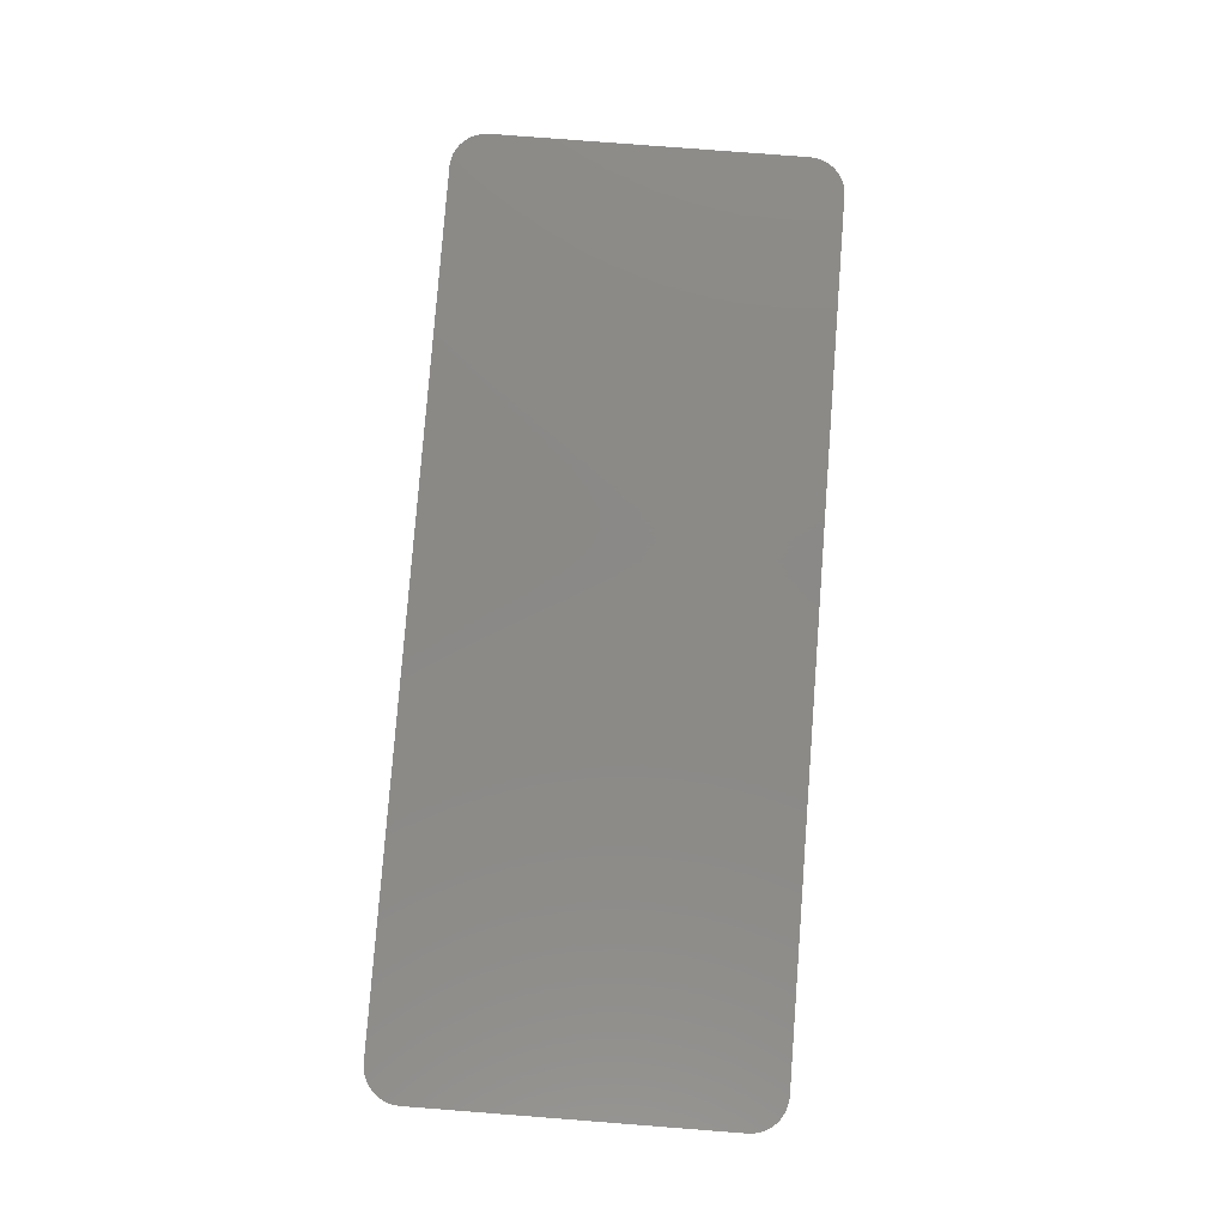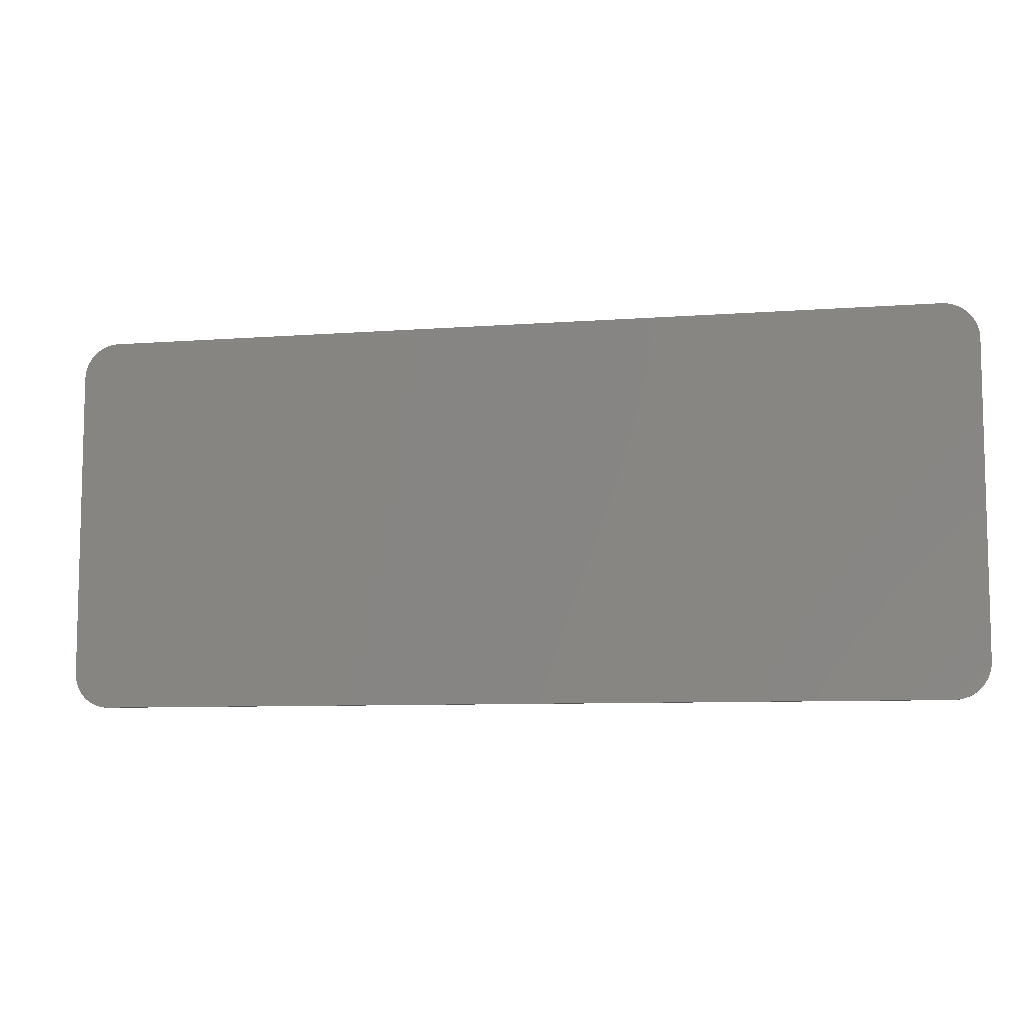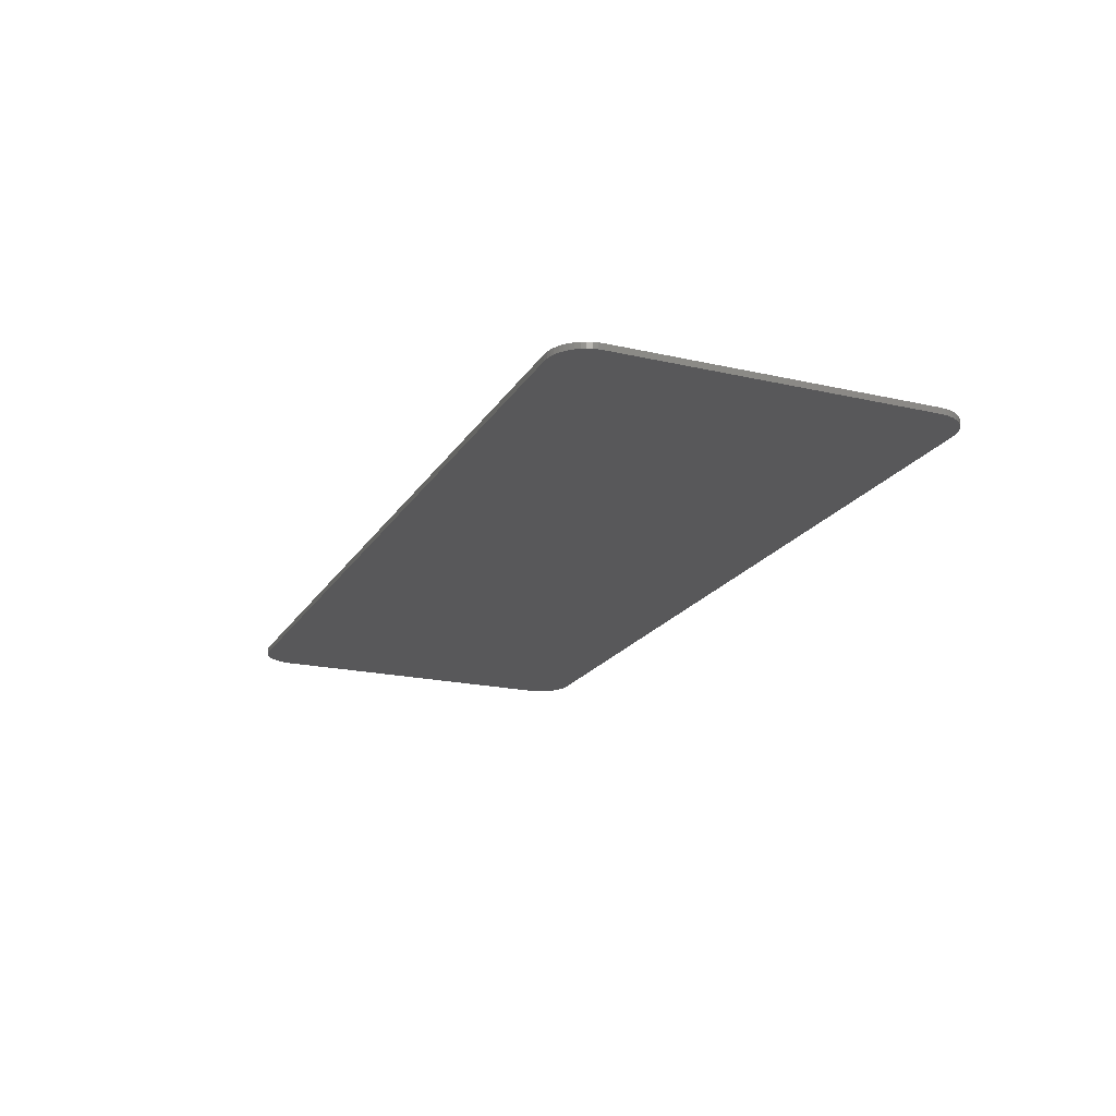
<metadata>
{"format":"stl","ext":"stl","renderer":"f3d","projection":"perspective","resolution":1024,"background":"white","views":[{"elev":80.0,"azim":94.4,"up":"+Y"},{"elev":-8.2,"azim":-168.2,"up":"+Z"},{"elev":-19.9,"azim":-112.9,"up":"+Y"}]}
</metadata>
<code>
# stl→obj: 344 verts, 678 faces
v 7.708 -0.1 -2.6
v 7.187 -0.1 -3.195
v 7.108 -0.1 -3.2
v 7.703 -0.1 -2.678
v 7.264 -0.1 -3.179
v 7.688 -0.1 -2.755
v 7.338 -0.1 -3.154
v 7.663 -0.1 -2.83
v 7.408 -0.1 -3.12
v 7.628 -0.1 -2.9
v 7.474 -0.1 -3.076
v 7.585 -0.1 -2.965
v 7.533 -0.1 -3.024
v 7.708 -0.1 2.6
v 7.187 -0.1 3.195
v 7.108 -0.1 3.2
v 7.703 -0.1 2.678
v 7.264 -0.1 3.179
v 7.688 -0.1 2.755
v 7.338 -0.1 3.154
v 7.663 -0.1 2.83
v 7.408 -0.1 3.12
v 7.628 -0.1 2.9
v 7.474 -0.1 3.076
v 7.585 -0.1 2.965
v 7.533 -0.1 3.024
v 7.708 -0.1 -0.64
v 5.547 -0.1 -1.92
v 7.708 -0.1 -1.92
v 5.547 -0.1 -0.64
v 7.708 -0.1 0.64
v 5.547 -0.1 1.92
v 5.547 -0.1 0.64
v 7.708 -0.1 1.92
v 5.547 -0.1 -3.2
v 5.547 -0.1 3.2
v 2.604 -0.1 -0.64
v 2.604 -0.1 -1.92
v 2.604 -0.1 0.64
v 2.604 -0.1 1.92
v 2.604 -0.1 -3.2
v 2.604 -0.1 3.2
v -0.2683 -0.1 -1.242
v -0.292 -0.1 -2.109
v -0.2198 -0.1 -2.026
v -0.292 -0.1 -1.277
v -0.002 -0.1 -1.7
v 0.1717 -0.1 -1.348
v 0.2977 -0.1 -0.9764
v -0.1423 -0.1 -0.9694
v -0.0658 -0.1 -0.6871
v 0.3742 -0.1 -0.5915
v 0.4 -0.1 -0.2
v -0.04 -0.1 -0.4
v -0.0658 -0.1 -0.1129
v 0.4 -0.1 0.1
v -0.1423 -0.1 0.1694
v -0.2683 -0.1 0.442
v 0.3484 -0.1 0.5046
v 0.1954 -0.1 0.9023
v -0.0566 -0.1 1.286
v -0.292 -0.1 1.533
v -0.292 -0.1 0.4772
v 1.2 -0.1 -1.28
v 1.4 -0.1 -1.92
v 1.24 -0.1 -1.6
v 1.4 -0.1 -0.64
v 1.24 -0.1 -0.96
v 1.2 -0.1 1.28
v 1.4 -0.1 0.64
v 1.24 -0.1 0.96
v 1.4 -0.1 1.92
v 1.24 -0.1 1.6
v -0.292 -0.1 -3.2
v -0.292 -0.1 3.2
v -0.292 -0.1 -1.245
v -0.442 -0.1 -1.5
v -0.6598 -0.1 -1.739
v -0.4787 -0.1 -2.321
v -0.7736 -0.1 -2.58
v -0.9187 -0.1 -1.956
v -1.214 -0.1 -2.146
v -1.1 -0.1 -2.798
v -1.452 -0.1 -2.972
v -1.54 -0.1 -2.305
v -1.892 -0.1 -2.433
v -1.824 -0.1 -3.098
v -2.208 -0.1 -3.174
v -2.264 -0.1 -2.525
v -2.648 -0.1 -2.581
v -2.6 -0.1 -3.2
v -3.122 -0.1 -3.2
v -3.04 -0.1 -2.6
v -3.122 -0.1 -2.596
v -0.442 -0.1 0.7
v -0.6598 -0.1 0.9394
v -0.9187 -0.1 1.156
v -0.404 -0.1 1.65
v -0.8396 -0.1 1.987
v -1.214 -0.1 1.345
v -1.54 -0.1 1.505
v -1.357 -0.1 2.292
v -1.947 -0.1 2.56
v -1.892 -0.1 1.633
v -2.264 -0.1 1.725
v -2.6 -0.1 2.785
v -3.122 -0.1 2.918
v -2.648 -0.1 1.781
v -3.04 -0.1 1.8
v -3.122 -0.1 1.796
v -3.122 -0.1 3.2
v -3.04 -0.1 -2.24
v -3.04 -0.1 -1.92
v -3.122 -0.1 -1.916
v -3.122 -0.1 -2.236
v -2.722 -0.1 -2.224
v -2.758 -0.1 -1.907
v -2.409 -0.1 -2.177
v -2.481 -0.1 -1.868
v -2.106 -0.1 -2.1
v -2.213 -0.1 -1.804
v -1.82 -0.1 -1.993
v -1.96 -0.1 -1.716
v -1.554 -0.1 -1.86
v -1.725 -0.1 -1.606
v -1.315 -0.1 -1.701
v -1.513 -0.1 -1.475
v -1.104 -0.1 -1.52
v -1.355 -0.1 -1.349
v -0.927 -0.1 -1.32
v -1.208 -0.1 -1.202
v -0.7857 -0.1 -1.104
v -1.169 -0.1 -1.16
v -2.453 -0.1 -1.28
v -0.6832 -0.1 -0.8762
v -1.044 -0.1 -0.9817
v -1.016 -0.1 -0.9234
v -0.942 -0.1 -0.752
v -2.351 -0.1 -0.84
v -0.621 -0.1 -0.6401
v -0.8986 -0.1 -0.5984
v -0.6 -0.1 -0.4
v -0.8884 -0.1 -0.4895
v -0.8884 -0.1 -0.3105
v -2.32 -0.1 -0.4
v -0.621 -0.1 -0.1599
v -0.8986 -0.1 -0.2016
v -0.6832 -0.1 0.0762
v -0.942 -0.1 -0.048
v -1.016 -0.1 0.1234
v -2.351 -0.1 0.04
v -1.044 -0.1 0.1817
v -0.7857 -0.1 0.3042
v -1.169 -0.1 0.36
v -1.208 -0.1 0.4023
v -0.927 -0.1 0.52
v -1.104 -0.1 0.7202
v -1.355 -0.1 0.5486
v -2.453 -0.1 0.48
v -1.315 -0.1 0.9011
v -1.513 -0.1 0.6748
v -1.554 -0.1 1.06
v -1.725 -0.1 0.806
v -1.82 -0.1 1.193
v -1.96 -0.1 0.9163
v -2.106 -0.1 1.3
v -2.213 -0.1 1.004
v -2.409 -0.1 1.377
v -2.481 -0.1 1.068
v -2.722 -0.1 1.424
v -2.758 -0.1 1.107
v -3.04 -0.1 1.44
v -3.04 -0.1 1.12
v -3.122 -0.1 1.436
v -3.122 -0.1 1.116
v -3.122 -0.1 -1.28
v -5.867 -0.1 -3.2
v -3.432 -0.1 -2.581
v -3.816 -0.1 -2.525
v -4.188 -0.1 -2.433
v -4.54 -0.1 -2.305
v -4.866 -0.1 -2.146
v -5.161 -0.1 -1.956
v -5.42 -0.1 -1.739
v -5.638 -0.1 -1.5
v -5.812 -0.1 -1.242
v -5.867 -0.1 -1.123
v -5.6 -0.1 3.2
v -4.047 -0.1 3.094
v -4.817 -0.1 3.173
v -3.304 -0.1 2.964
v -3.432 -0.1 1.781
v -3.816 -0.1 1.725
v -4.188 -0.1 1.633
v -4.54 -0.1 1.505
v -4.866 -0.1 1.345
v -5.161 -0.1 1.156
v -5.42 -0.1 0.9394
v -5.638 -0.1 0.7
v -5.812 -0.1 0.442
v -5.867 -0.1 0.3232
v -5.867 -0.1 3.2
v -3.358 -0.1 1.424
v -3.322 -0.1 1.107
v -3.671 -0.1 1.377
v -3.599 -0.1 1.068
v -3.974 -0.1 1.3
v -3.867 -0.1 1.004
v -4.26 -0.1 1.193
v -4.12 -0.1 0.9163
v -4.526 -0.1 1.06
v -4.355 -0.1 0.806
v -4.765 -0.1 0.9011
v -4.567 -0.1 0.6748
v -4.976 -0.1 0.7202
v -4.721 -0.1 0.5518
v -5.153 -0.1 0.52
v -4.872 -0.1 0.4006
v -3.285 -0.1 0.48
v -4.911 -0.1 0.36
v -5.294 -0.1 0.3042
v -5.036 -0.1 0.1817
v -5.397 -0.1 0.0762
v -5.062 -0.1 0.1268
v -5.139 -0.1 -0.0506
v -3.327 -0.1 0.04
v -5.459 -0.1 -0.1599
v -5.181 -0.1 -0.2016
v -3.34 -0.1 -0.4
v -5.191 -0.1 -0.3074
v -4.861 -0.1 -0.476
v -5.48 -0.1 -0.4
v -5.191 -0.1 -0.4926
v -5.459 -0.1 -0.6401
v -5.181 -0.1 -0.5984
v -5.397 -0.1 -0.8762
v -5.139 -0.1 -0.7494
v -4.236 -0.1 -0.7945
v -4.074 -0.1 -0.8774
v -3.327 -0.1 -0.84
v -5.062 -0.1 -0.9268
v -5.294 -0.1 -1.104
v -5.036 -0.1 -0.9817
v -5.153 -0.1 -1.32
v -4.911 -0.1 -1.16
v -4.872 -0.1 -1.201
v -4.721 -0.1 -1.352
v -3.285 -0.1 -1.28
v -4.976 -0.1 -1.52
v -4.765 -0.1 -1.701
v -4.567 -0.1 -1.475
v -4.526 -0.1 -1.86
v -4.355 -0.1 -1.606
v -4.26 -0.1 -1.993
v -4.12 -0.1 -1.716
v -3.974 -0.1 -2.1
v -3.867 -0.1 -1.804
v -3.671 -0.1 -2.177
v -3.599 -0.1 -1.868
v -3.358 -0.1 -2.224
v -3.322 -0.1 -1.907
v -7.708 -0.1 -2.6
v -7.187 -0.1 -3.195
v -7.108 -0.1 -3.2
v -7.703 -0.1 -2.678
v -7.264 -0.1 -3.179
v -7.688 -0.1 -2.755
v -7.338 -0.1 -3.154
v -7.663 -0.1 -2.83
v -7.408 -0.1 -3.12
v -7.628 -0.1 -2.9
v -7.474 -0.1 -3.076
v -7.585 -0.1 -2.965
v -7.533 -0.1 -3.024
v -7.708 -0.1 2.6
v -7.187 -0.1 3.195
v -7.108 -0.1 3.2
v -7.703 -0.1 2.678
v -7.264 -0.1 3.179
v -7.688 -0.1 2.755
v -7.338 -0.1 3.154
v -7.663 -0.1 2.83
v -7.408 -0.1 3.12
v -7.628 -0.1 2.9
v -7.474 -0.1 3.076
v -7.585 -0.1 2.965
v -7.533 -0.1 3.024
v -6.04 -0.1 -0.4
v -6.014 -0.1 -0.6871
v -6.014 -0.1 -0.1129
v -5.938 -0.1 -0.9694
v -5.938 -0.1 0.1694
v 7.708 0 2.6
v 7.108 0 3.2
v 7.187 0 3.195
v 7.703 0 2.678
v 7.264 0 3.179
v 7.688 0 2.755
v 7.338 0 3.154
v 7.663 0 2.83
v 7.408 0 3.12
v 7.628 0 2.9
v 7.474 0 3.076
v 7.585 0 2.965
v 7.533 0 3.024
v 7.708 0 -2.6
v 7.187 0 -3.195
v 7.108 0 -3.2
v 7.703 0 -2.678
v 7.264 0 -3.179
v 7.688 0 -2.755
v 7.338 0 -3.154
v 7.663 0 -2.83
v 7.408 0 -3.12
v 7.628 0 -2.9
v 7.474 0 -3.076
v 7.585 0 -2.965
v 7.533 0 -3.024
v -7.708 0 2.6
v -7.187 0 3.195
v -7.108 0 3.2
v -7.703 0 2.678
v -7.264 0 3.179
v -7.688 0 2.755
v -7.338 0 3.154
v -7.663 0 2.83
v -7.408 0 3.12
v -7.628 0 2.9
v -7.474 0 3.076
v -7.585 0 2.965
v -7.533 0 3.024
v -7.708 0 -2.6
v -7.108 0 -3.2
v -7.187 0 -3.195
v -7.703 0 -2.678
v -7.264 0 -3.179
v -7.688 0 -2.755
v -7.338 0 -3.154
v -7.663 0 -2.83
v -7.408 0 -3.12
v -7.628 0 -2.9
v -7.474 0 -3.076
v -7.585 0 -2.965
v -7.533 0 -3.024
f 1 2 3
f 2 1 4
f 4 5 2
f 5 4 6
f 6 7 5
f 7 6 8
f 8 9 7
f 9 8 10
f 10 11 9
f 11 10 12
f 12 13 11
f 14 15 16
f 15 14 17
f 17 18 15
f 18 17 19
f 19 20 18
f 20 19 21
f 21 22 20
f 22 21 23
f 23 24 22
f 24 23 25
f 25 26 24
f 27 28 29
f 28 27 30
f 31 32 33
f 32 31 34
f 27 33 30
f 33 27 31
f 35 3 1
f 35 29 28
f 29 35 1
f 36 34 14
f 34 36 32
f 36 14 16
f 28 37 38
f 37 28 30
f 32 39 33
f 39 32 40
f 28 41 35
f 41 28 38
f 30 39 37
f 39 30 33
f 32 42 40
f 42 32 36
f 43 44 45
f 44 43 46
f 43 47 48
f 47 43 45
f 43 49 50
f 49 43 48
f 51 49 52
f 49 51 50
f 51 53 54
f 53 51 52
f 55 54 53
f 55 56 57
f 56 55 53
f 58 56 59
f 56 58 57
f 58 60 61
f 60 58 59
f 58 62 63
f 62 58 61
f 64 65 38
f 65 64 66
f 64 38 37
f 64 67 68
f 67 64 37
f 69 70 39
f 70 69 71
f 69 39 40
f 69 72 73
f 72 69 40
f 67 39 70
f 39 67 37
f 67 53 52
f 53 67 70
f 67 52 49
f 67 48 68
f 48 67 49
f 70 56 53
f 70 59 56
f 59 70 71
f 64 45 66
f 45 64 47
f 64 48 47
f 48 64 68
f 69 59 71
f 59 69 60
f 69 61 60
f 61 69 73
f 74 38 65
f 38 74 41
f 74 65 66
f 74 45 44
f 45 74 66
f 75 40 42
f 40 75 72
f 75 73 72
f 75 61 73
f 61 75 62
f 43 76 46
f 51 54 55
f 51 55 57
f 57 50 51
f 43 50 57
f 57 58 43
f 43 58 63
f 63 76 43
f 44 46 77
f 44 78 79
f 78 44 77
f 80 78 81
f 78 80 79
f 80 82 83
f 82 80 81
f 84 82 85
f 82 84 83
f 84 86 87
f 86 84 85
f 88 86 89
f 86 88 87
f 88 90 91
f 90 88 89
f 92 90 93
f 90 92 91
f 92 93 94
f 62 95 63
f 62 96 95
f 62 97 96
f 97 62 98
f 99 97 98
f 97 99 100
f 99 101 100
f 101 99 102
f 103 101 102
f 101 103 104
f 103 105 104
f 105 103 106
f 107 105 106
f 105 107 108
f 107 109 108
f 107 110 109
f 74 88 91
f 74 87 88
f 74 84 87
f 74 83 84
f 74 80 83
f 74 79 80
f 74 44 79
f 75 107 106
f 107 75 111
f 75 106 103
f 75 103 102
f 75 102 99
f 75 99 98
f 75 98 62
f 112 113 114
f 114 115 112
f 112 116 117
f 117 113 112
f 118 119 117
f 117 116 118
f 118 120 121
f 121 119 118
f 122 123 121
f 121 120 122
f 122 124 125
f 125 123 122
f 126 127 125
f 125 124 126
f 126 128 129
f 129 127 126
f 130 131 129
f 129 128 130
f 130 132 133
f 133 131 130
f 134 129 131
f 135 136 133
f 133 132 135
f 135 137 136
f 135 138 139
f 139 137 135
f 135 140 141
f 141 138 135
f 142 143 141
f 141 140 142
f 142 144 145
f 145 143 142
f 142 146 147
f 147 144 142
f 148 149 147
f 147 146 148
f 148 150 151
f 151 149 148
f 148 152 150
f 148 153 154
f 154 152 148
f 155 154 153
f 153 156 155
f 155 156 157
f 157 158 155
f 155 158 159
f 160 161 158
f 158 157 160
f 160 162 163
f 163 161 160
f 164 165 163
f 163 162 164
f 164 166 167
f 167 165 164
f 168 169 167
f 167 166 168
f 168 170 171
f 171 169 168
f 172 173 171
f 171 170 172
f 172 174 175
f 175 173 172
f 112 115 94
f 94 93 112
f 112 93 90
f 90 116 112
f 118 116 90
f 90 89 118
f 118 89 86
f 86 120 118
f 122 120 86
f 86 85 122
f 122 85 82
f 82 124 122
f 126 124 82
f 82 81 126
f 126 81 78
f 78 128 126
f 130 128 78
f 78 77 130
f 130 77 46
f 46 76 130
f 176 114 113
f 113 117 176
f 176 117 119
f 119 134 176
f 134 119 121
f 121 123 134
f 134 123 125
f 134 125 127
f 127 129 134
f 63 95 156
f 156 153 63
f 63 153 148
f 63 148 146
f 63 146 142
f 63 142 140
f 140 76 63
f 76 140 135
f 76 135 132
f 76 132 130
f 156 95 96
f 96 157 156
f 160 157 96
f 96 97 160
f 160 97 100
f 100 162 160
f 164 162 100
f 100 101 164
f 164 101 104
f 104 166 164
f 168 166 104
f 104 105 168
f 168 105 108
f 108 170 168
f 172 170 108
f 108 109 172
f 172 109 110
f 110 174 172
f 145 147 149
f 149 151 145
f 145 144 147
f 145 141 143
f 145 139 138
f 138 141 145
f 151 150 152
f 151 152 154
f 154 159 151
f 159 154 155
f 159 158 161
f 161 163 159
f 159 163 165
f 165 167 159
f 159 167 169
f 169 171 159
f 159 171 173
f 173 175 159
f 159 175 151
f 176 134 131
f 131 133 176
f 176 133 136
f 136 137 176
f 176 137 139
f 176 139 145
f 176 145 151
f 151 175 176
f 177 94 178
f 94 177 92
f 177 178 179
f 177 179 180
f 177 180 181
f 177 181 182
f 177 182 183
f 177 183 184
f 177 184 185
f 177 185 186
f 177 186 187
f 188 189 190
f 189 188 191
f 188 107 191
f 107 188 110
f 188 192 110
f 188 193 192
f 188 194 193
f 188 195 194
f 188 196 195
f 188 197 196
f 188 198 197
f 188 199 198
f 188 200 199
f 188 201 200
f 201 188 202
f 111 188 190
f 111 190 189
f 111 189 191
f 111 191 107
f 203 204 175
f 175 174 203
f 203 205 206
f 206 204 203
f 207 208 206
f 206 205 207
f 207 209 210
f 210 208 207
f 211 212 210
f 210 209 211
f 211 213 214
f 214 212 211
f 215 216 214
f 214 213 215
f 215 217 216
f 217 218 219
f 219 216 217
f 217 220 218
f 217 221 222
f 222 220 217
f 223 224 222
f 222 221 223
f 223 225 226
f 226 224 223
f 223 227 228
f 228 225 223
f 229 230 231
f 232 230 228
f 228 227 232
f 232 233 231
f 231 230 232
f 232 234 235
f 235 233 232
f 236 237 235
f 235 234 236
f 236 238 237
f 236 239 240
f 240 238 236
f 236 241 239
f 236 242 243
f 243 241 236
f 244 245 243
f 243 242 244
f 244 246 245
f 244 247 248
f 248 246 244
f 244 249 247
f 249 250 251
f 251 247 249
f 252 253 251
f 251 250 252
f 252 254 255
f 255 253 252
f 256 257 255
f 255 254 256
f 256 258 259
f 259 257 256
f 260 261 259
f 259 258 260
f 260 115 114
f 114 261 260
f 248 261 114
f 114 176 248
f 248 257 259
f 259 261 248
f 248 253 255
f 255 257 248
f 248 247 251
f 251 253 248
f 248 245 246
f 248 239 243
f 243 245 248
f 239 241 243
f 238 235 237
f 238 231 233
f 233 235 238
f 260 178 94
f 94 115 260
f 260 258 179
f 179 178 260
f 256 180 179
f 179 258 256
f 256 254 181
f 181 180 256
f 252 182 181
f 181 254 252
f 252 250 183
f 183 182 252
f 249 184 183
f 183 250 249
f 249 244 185
f 185 184 249
f 242 186 185
f 185 244 242
f 242 236 187
f 187 186 242
f 234 187 236
f 234 232 187
f 227 201 187
f 187 232 227
f 227 223 200
f 200 201 227
f 176 175 204
f 204 219 176
f 176 219 226
f 176 226 229
f 229 240 176
f 176 240 239
f 239 248 176
f 219 204 206
f 206 208 219
f 219 208 210
f 210 212 219
f 219 212 214
f 214 216 219
f 219 218 220
f 226 219 220
f 220 222 226
f 226 222 224
f 226 225 228
f 229 226 228
f 228 230 229
f 229 231 238
f 238 240 229
f 203 174 110
f 110 192 203
f 203 192 193
f 193 205 203
f 207 205 193
f 193 194 207
f 207 194 195
f 195 209 207
f 211 209 195
f 195 196 211
f 211 196 197
f 197 213 211
f 215 213 197
f 197 198 215
f 215 198 199
f 199 217 215
f 221 217 199
f 199 200 221
f 221 200 223
f 262 263 264
f 263 262 265
f 265 266 263
f 266 265 267
f 267 268 266
f 268 267 269
f 269 270 268
f 270 269 271
f 271 272 270
f 272 271 273
f 273 274 272
f 275 276 277
f 276 275 278
f 278 279 276
f 279 278 280
f 280 281 279
f 281 280 282
f 282 283 281
f 283 282 284
f 284 285 283
f 285 284 286
f 286 287 285
f 288 262 289
f 288 275 262
f 288 290 275
f 264 187 291
f 187 264 177
f 264 289 262
f 289 264 291
f 277 201 202
f 201 277 292
f 277 290 292
f 290 277 275
f 291 201 292
f 201 291 187
f 292 289 291
f 289 292 290
f 288 289 290
f 293 294 295
f 295 296 293
f 296 295 297
f 297 298 296
f 298 297 299
f 299 300 298
f 300 299 301
f 301 302 300
f 302 301 303
f 303 304 302
f 304 303 305
f 306 307 308
f 307 306 309
f 309 310 307
f 310 309 311
f 311 312 310
f 312 311 313
f 313 314 312
f 314 313 315
f 315 316 314
f 316 315 317
f 317 318 316
f 319 320 321
f 320 319 322
f 322 323 320
f 323 322 324
f 324 325 323
f 325 324 326
f 326 327 325
f 327 326 328
f 328 329 327
f 329 328 330
f 330 331 329
f 332 333 334
f 334 335 332
f 335 334 336
f 336 337 335
f 337 336 338
f 338 339 337
f 339 338 340
f 340 341 339
f 341 340 342
f 342 343 341
f 343 342 344
f 15 294 16
f 294 15 295
f 18 295 15
f 295 18 297
f 20 297 18
f 297 20 299
f 22 299 20
f 299 22 301
f 24 301 22
f 301 24 303
f 26 303 24
f 303 26 305
f 25 305 26
f 305 25 304
f 23 304 25
f 304 23 302
f 21 302 23
f 302 21 300
f 19 300 21
f 300 19 298
f 17 298 19
f 298 17 296
f 14 296 17
f 296 14 293
f 2 3 308
f 308 307 2
f 5 2 307
f 307 310 5
f 7 5 310
f 310 312 7
f 9 7 312
f 312 314 9
f 11 9 314
f 314 316 11
f 13 11 316
f 316 318 13
f 12 13 318
f 318 317 12
f 10 12 317
f 317 315 10
f 8 10 315
f 315 313 8
f 6 8 313
f 313 311 6
f 4 6 311
f 311 309 4
f 1 4 309
f 309 306 1
f 276 277 321
f 321 320 276
f 279 276 320
f 320 323 279
f 281 279 323
f 323 325 281
f 283 281 325
f 325 327 283
f 285 283 327
f 327 329 285
f 287 285 329
f 329 331 287
f 286 287 331
f 331 330 286
f 284 286 330
f 330 328 284
f 282 284 328
f 328 326 282
f 280 282 326
f 326 324 280
f 278 280 324
f 324 322 278
f 275 278 322
f 322 319 275
f 263 333 264
f 333 263 334
f 266 334 263
f 334 266 336
f 268 336 266
f 336 268 338
f 270 338 268
f 338 270 340
f 272 340 270
f 340 272 342
f 274 342 272
f 342 274 344
f 273 344 274
f 344 273 343
f 271 343 273
f 343 271 341
f 269 341 271
f 341 269 339
f 267 339 269
f 339 267 337
f 265 337 267
f 337 265 335
f 262 335 265
f 335 262 332
f 306 308 294
f 294 293 306
f 308 333 321
f 321 294 308
f 333 332 319
f 319 321 333
f 293 14 1
f 1 306 293
f 294 36 16
f 308 3 35
f 294 42 36
f 308 35 41
f 294 75 42
f 308 41 74
f 294 321 111
f 111 75 294
f 308 74 92
f 92 333 308
f 321 202 111
f 333 92 177
f 321 277 202
f 333 177 264
f 319 332 262
f 262 275 319

</code>
